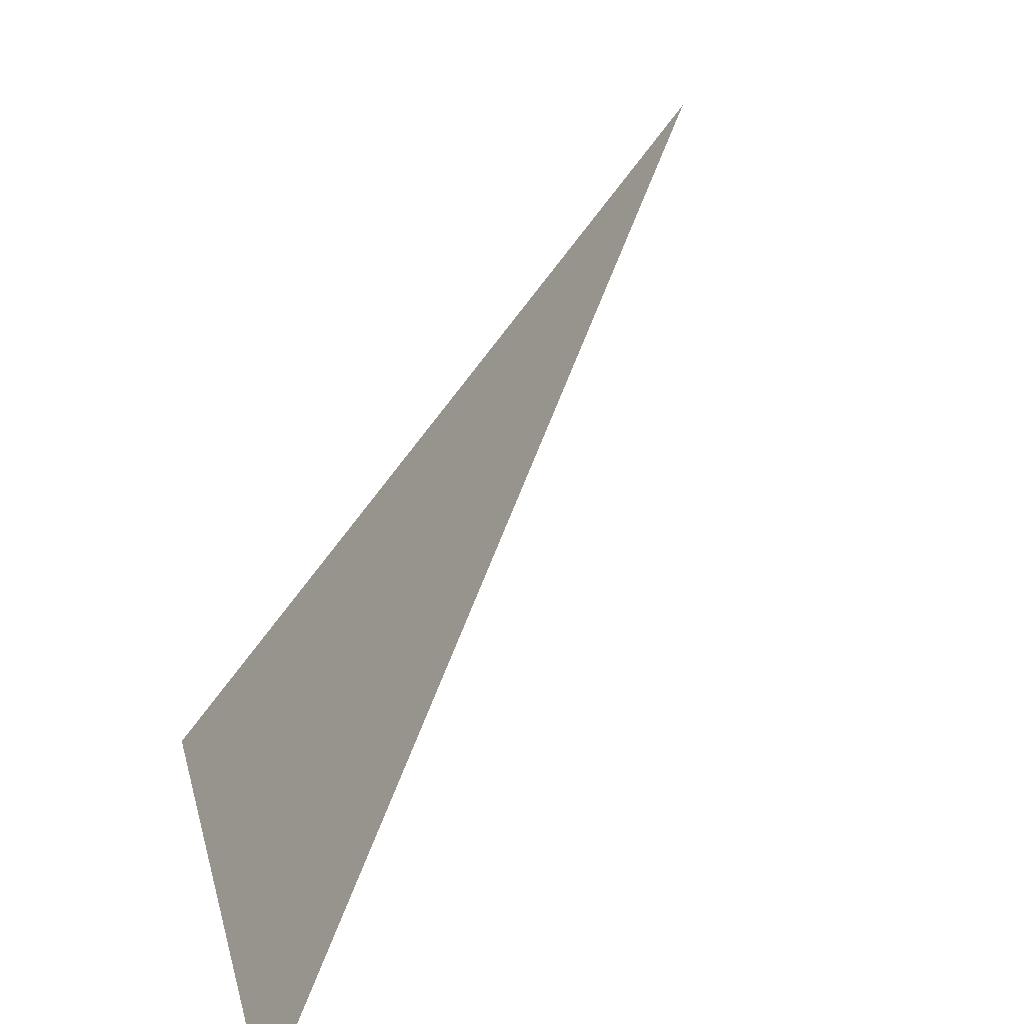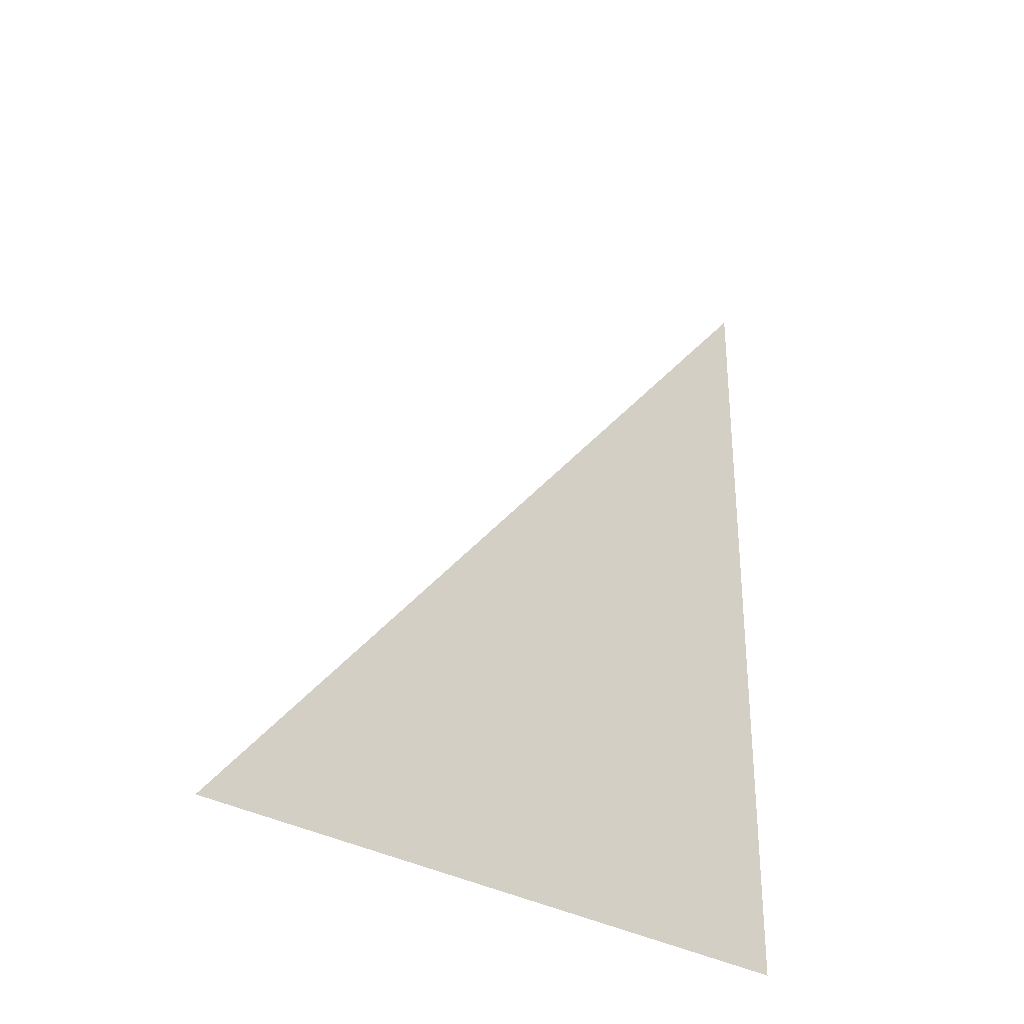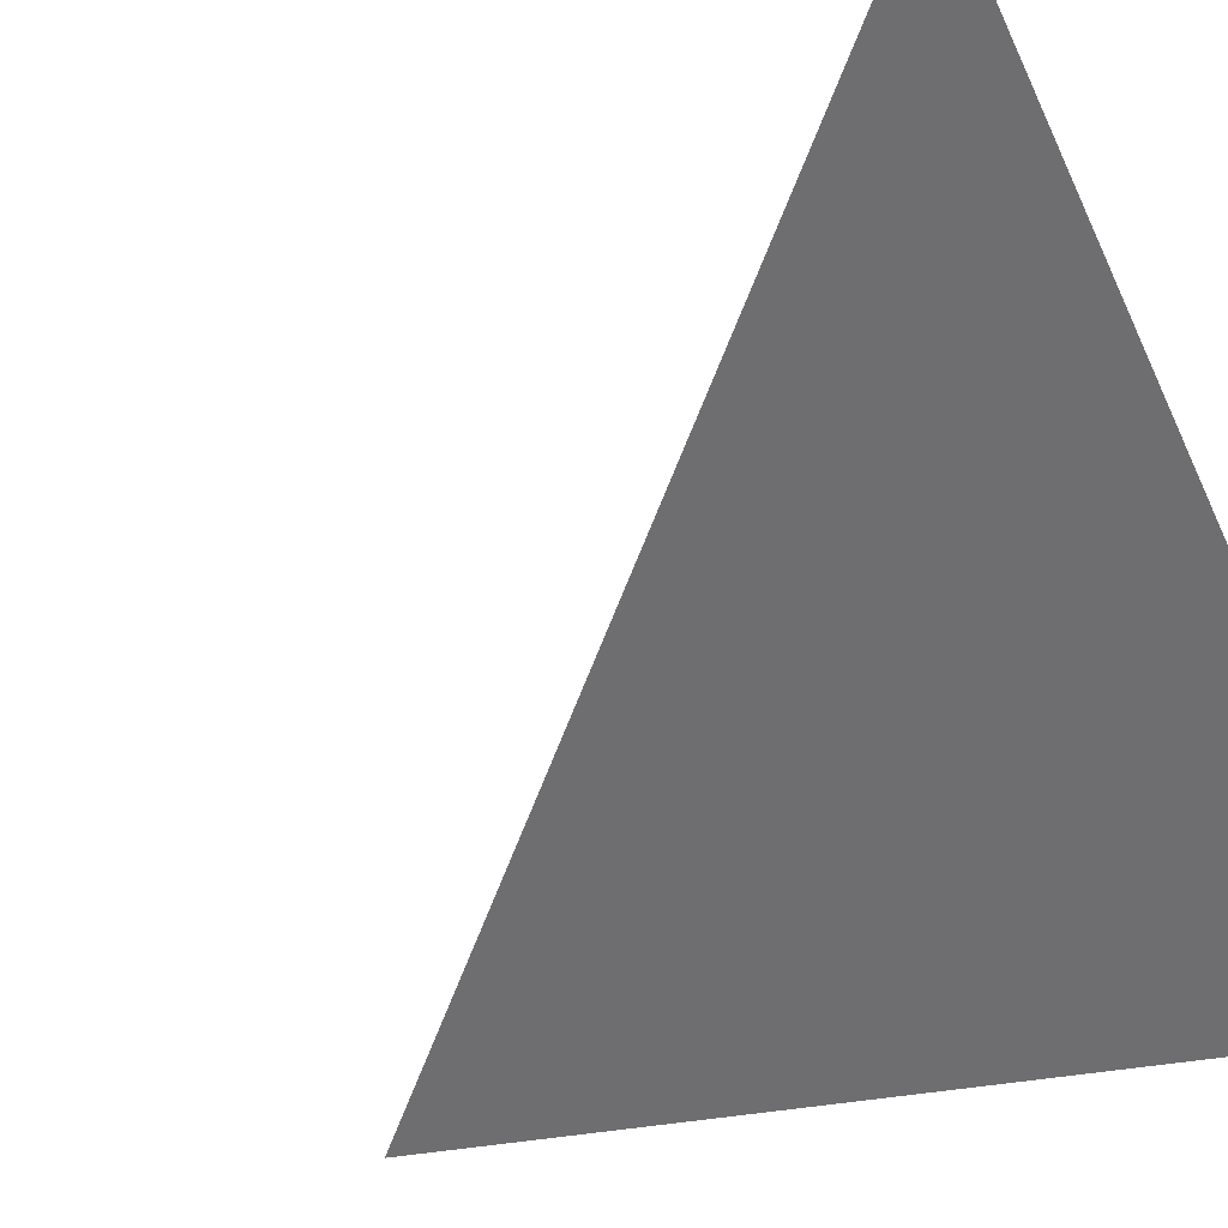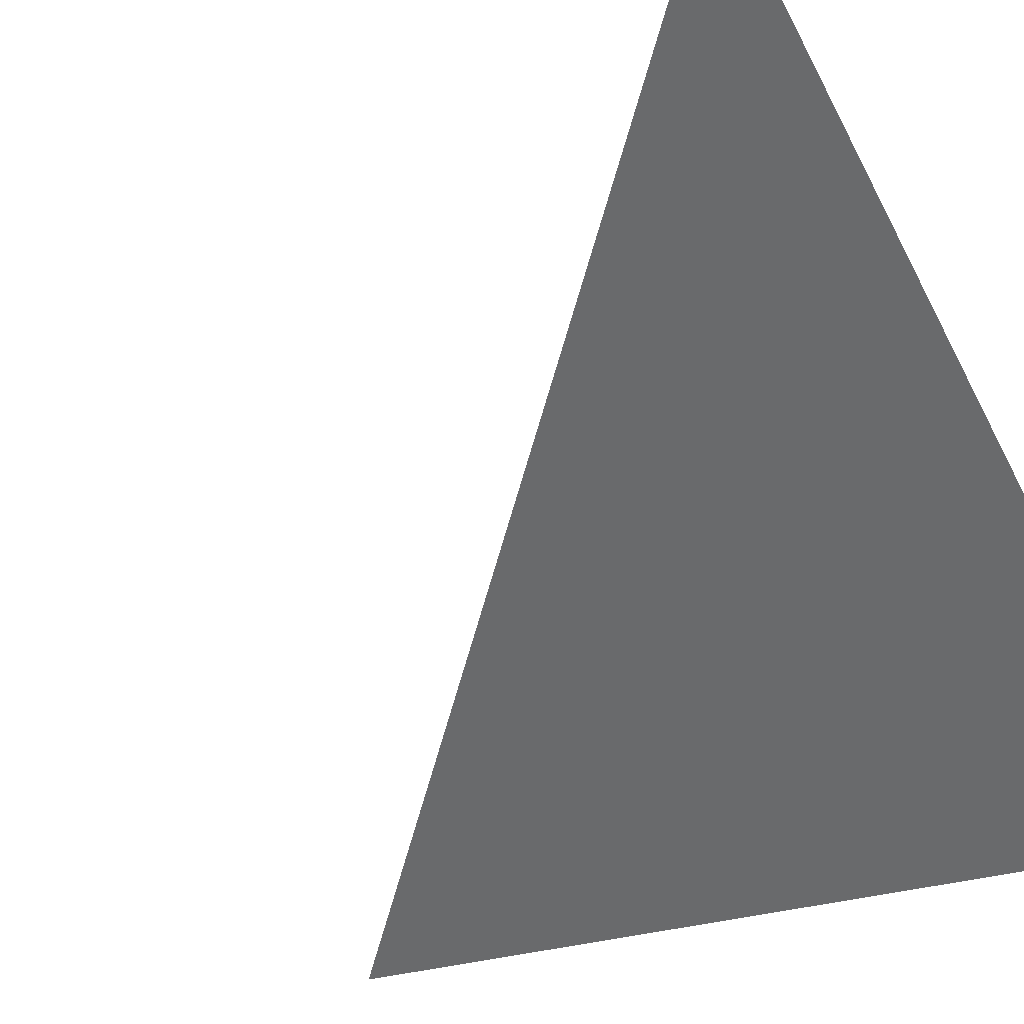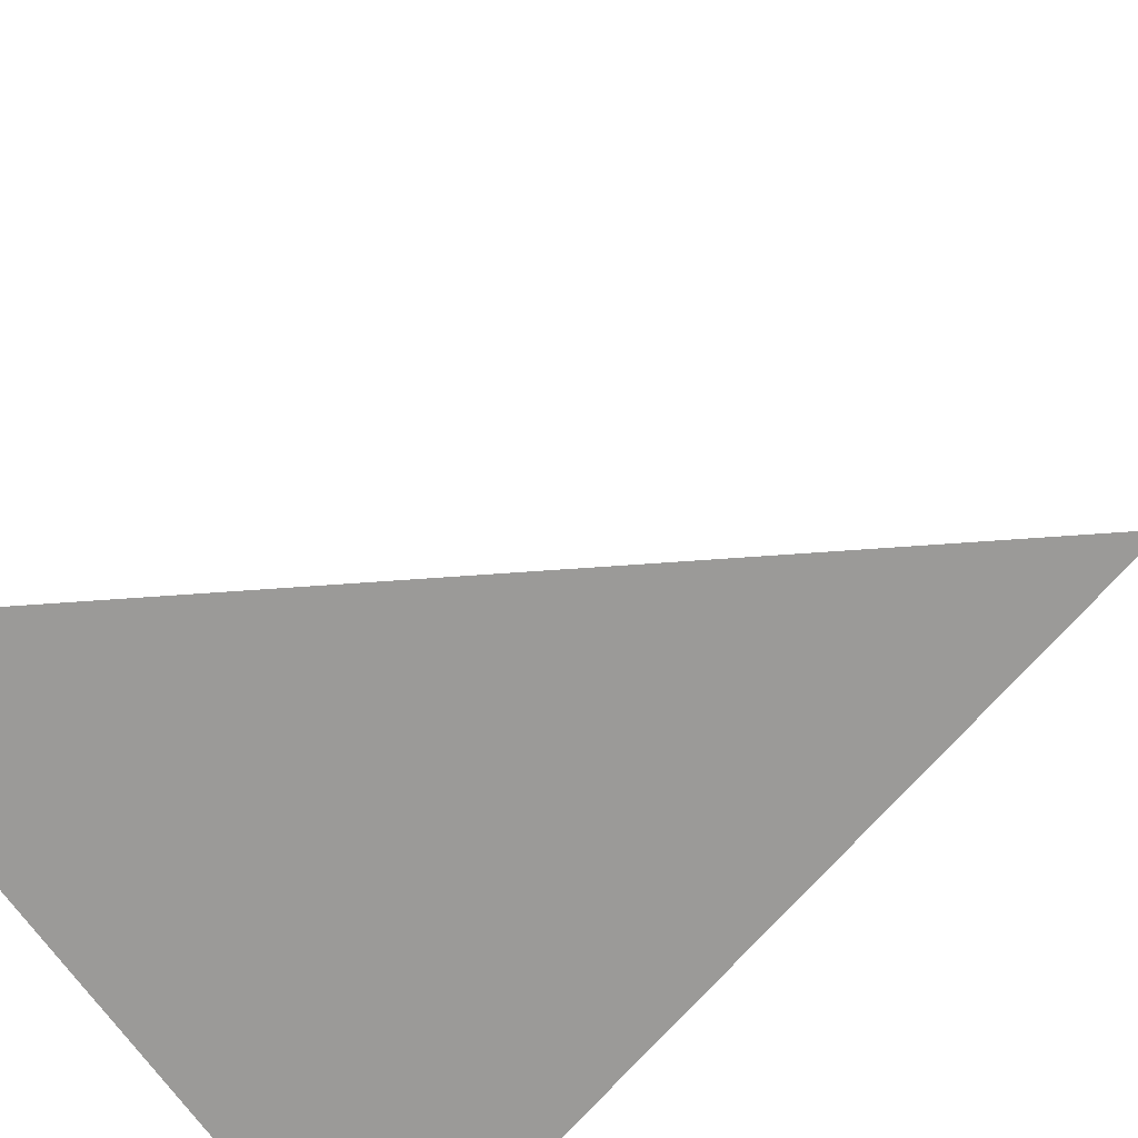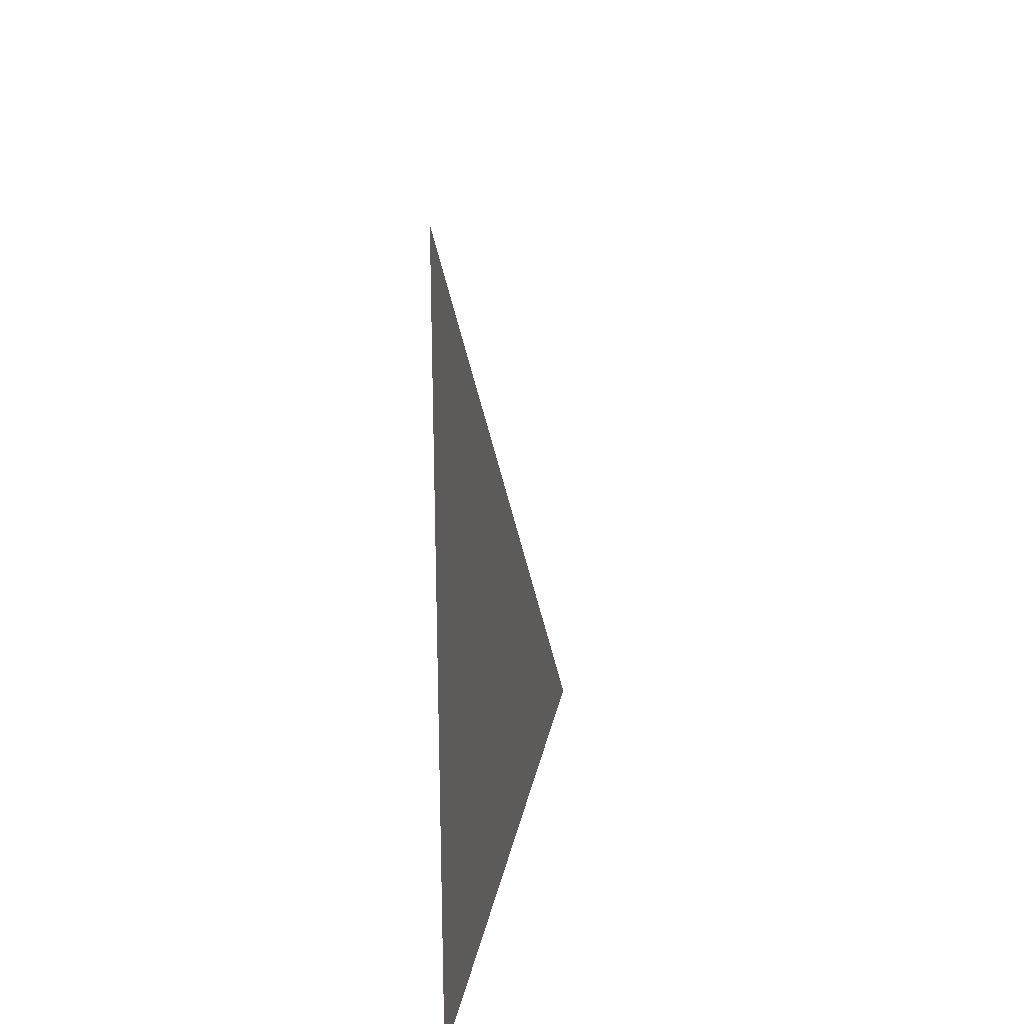
<metadata>
{"format":"obj","ext":"obj","renderer":"f3d","projection":"perspective","resolution":1024,"background":"white","views":[{"elev":10.7,"azim":-9.8,"up":"+Y"},{"elev":-31.0,"azim":-170.8,"up":"+Z"},{"elev":-16.2,"azim":131.6,"up":"+Y"},{"elev":-17.6,"azim":136.8,"up":"+Y"},{"elev":68.6,"azim":-135.4,"up":"+Y"},{"elev":25.2,"azim":-28.3,"up":"+Z"}]}
</metadata>
<code>
o #ID17
v -0.02555 0.607 0.05891
v -0.02555 0.607 0.07855
v -0.01505 0.62 0.05891
v -0.01505 0.62 0.05891
v -0.02555 0.607 0.07855
v -0.02555 0.607 0.05891
f 1 2 3
f 4 5 6

</code>
